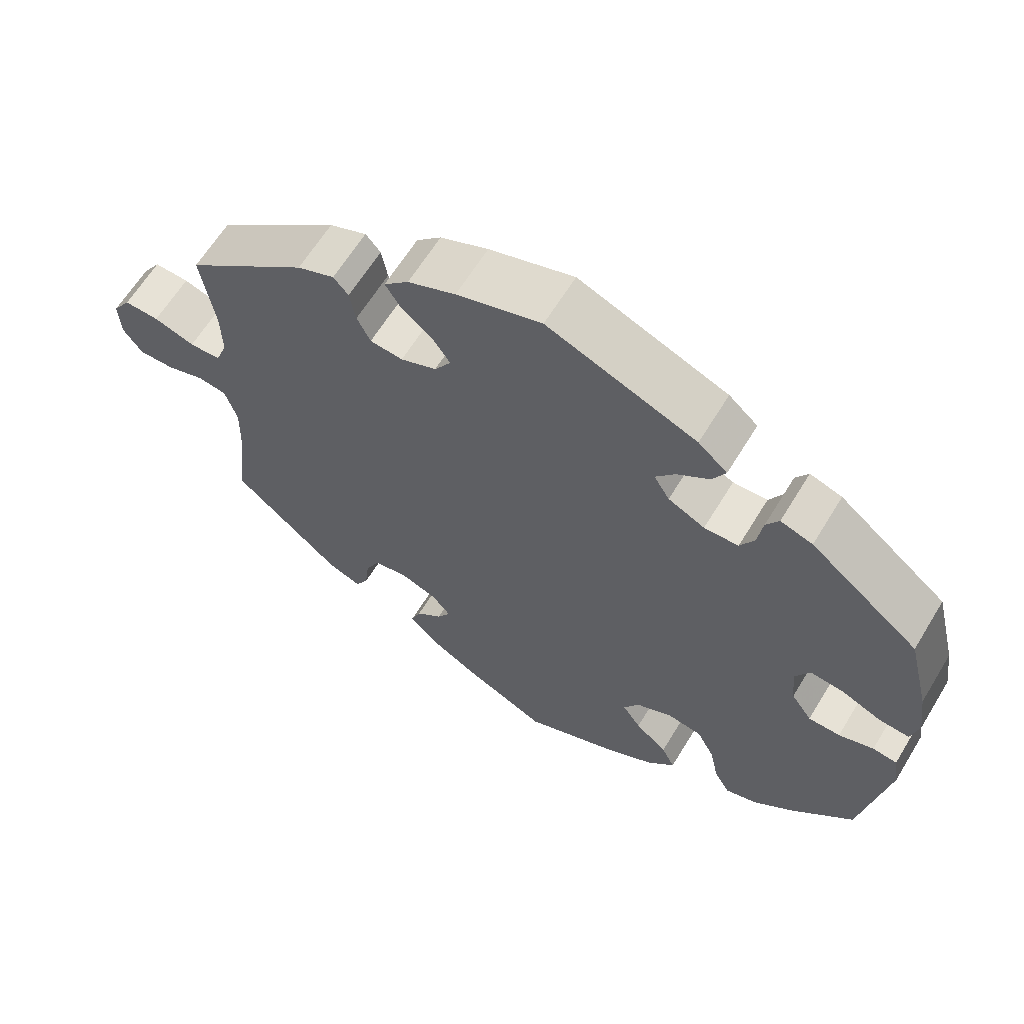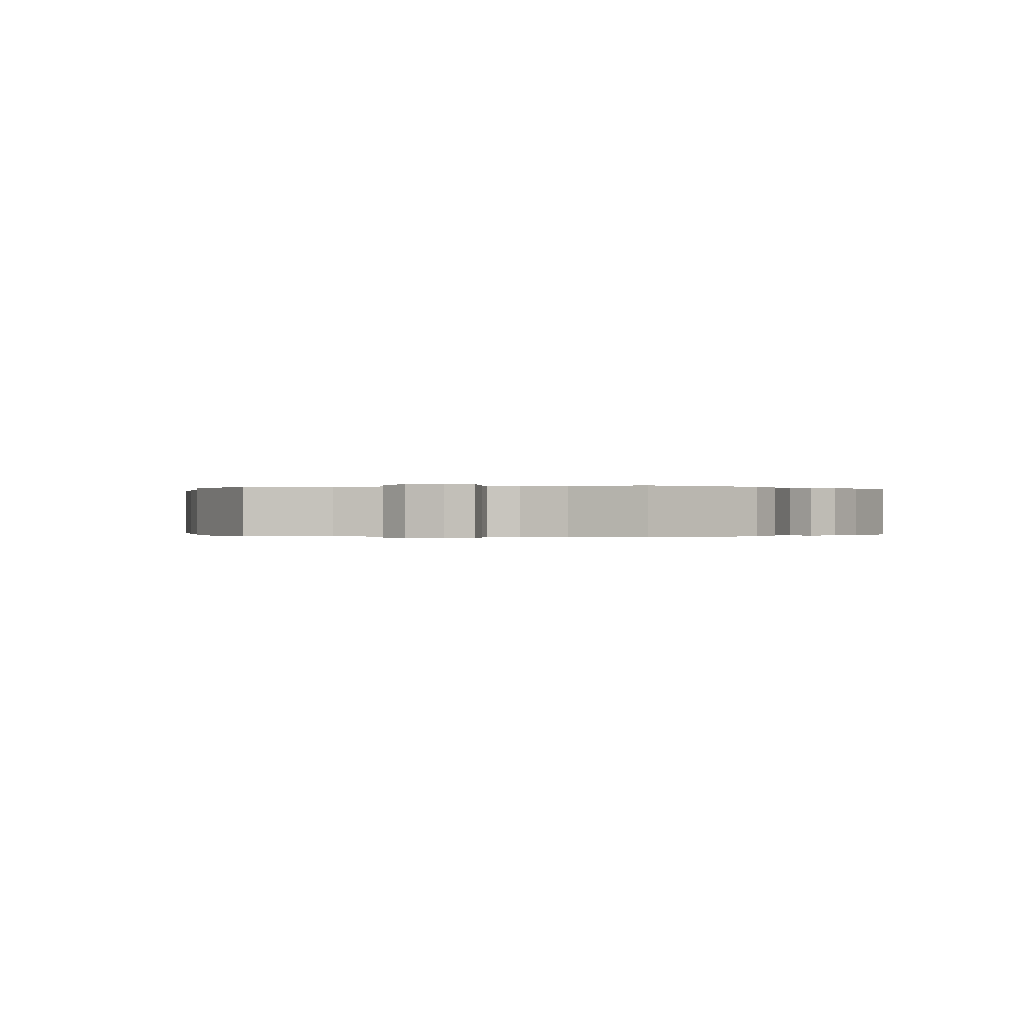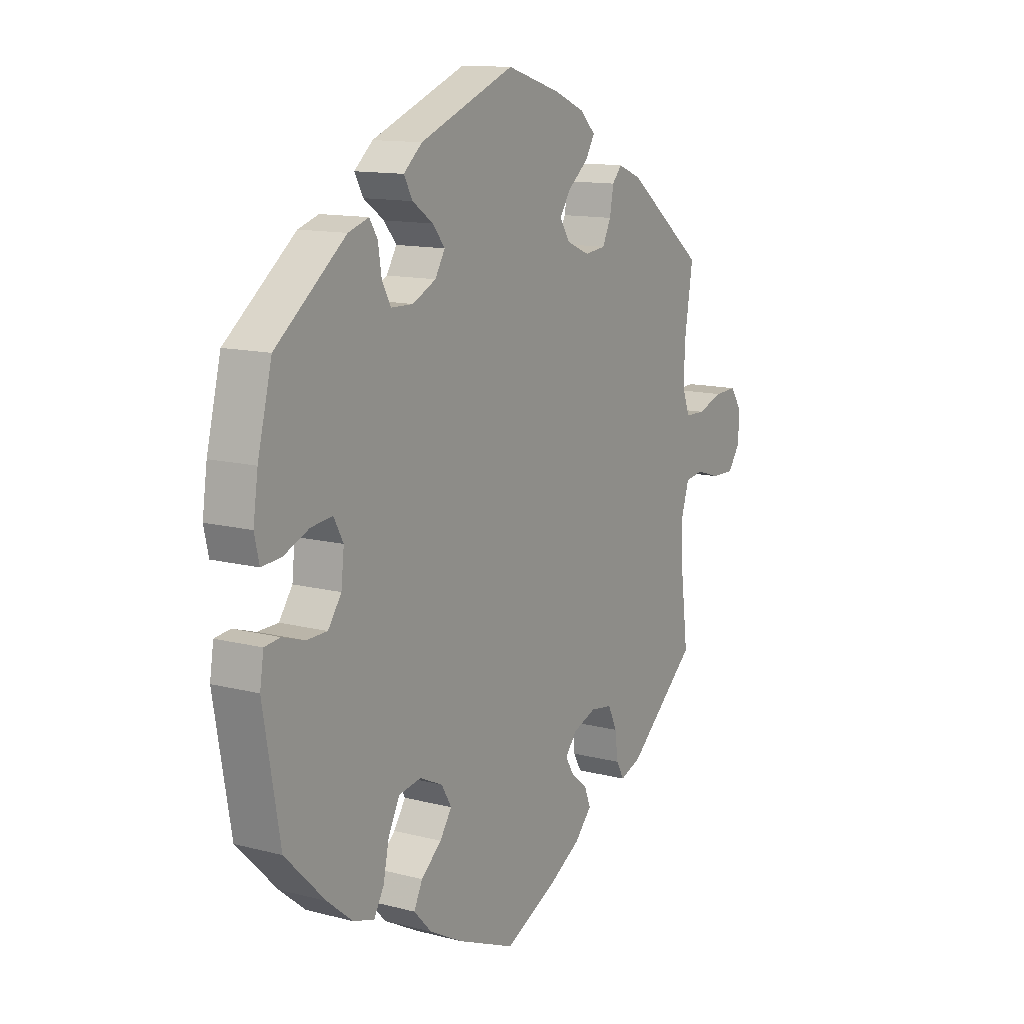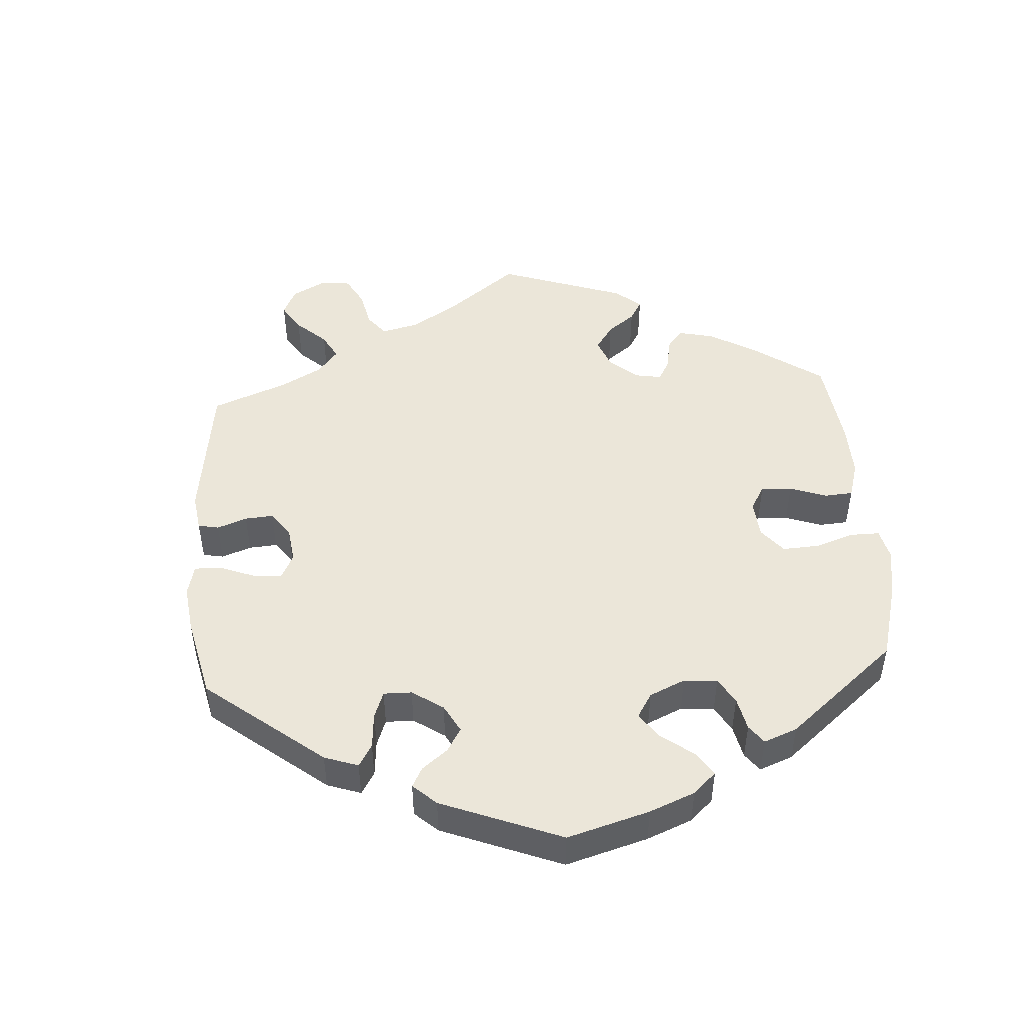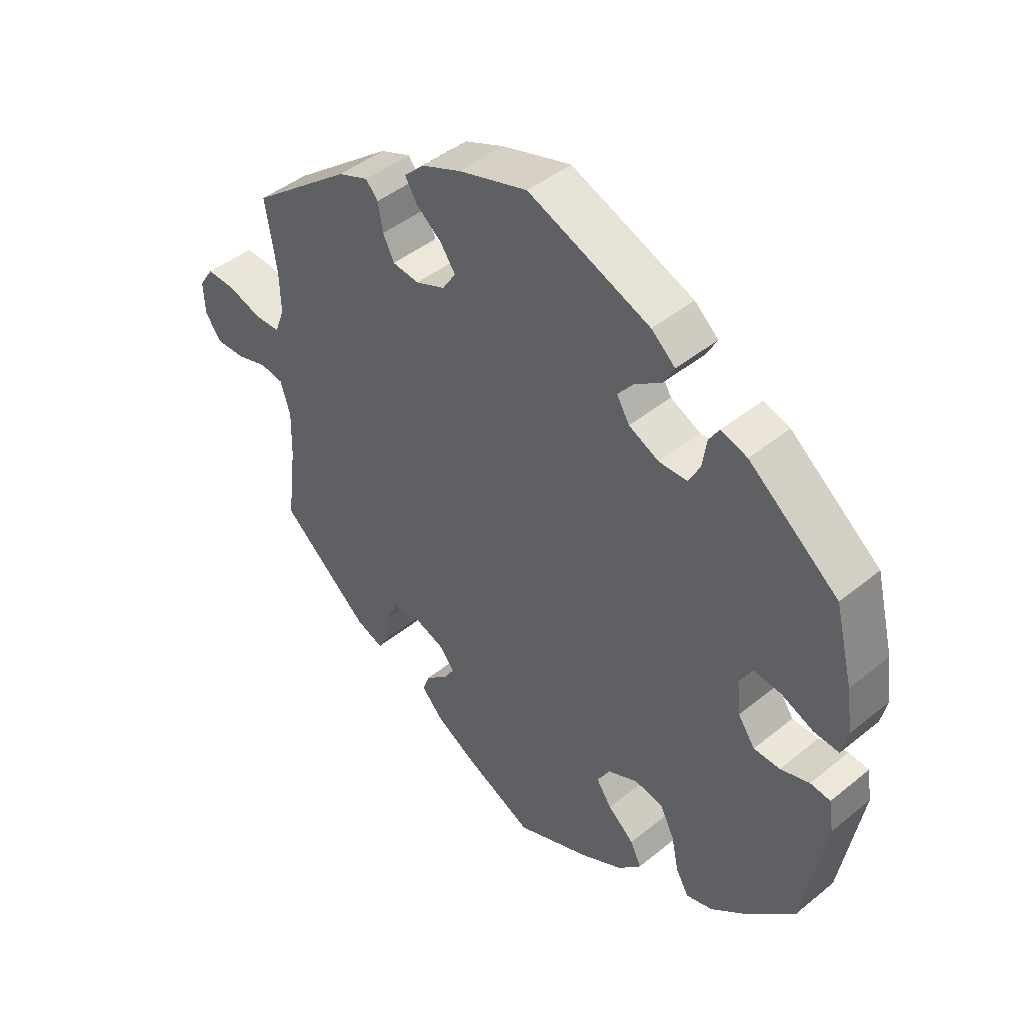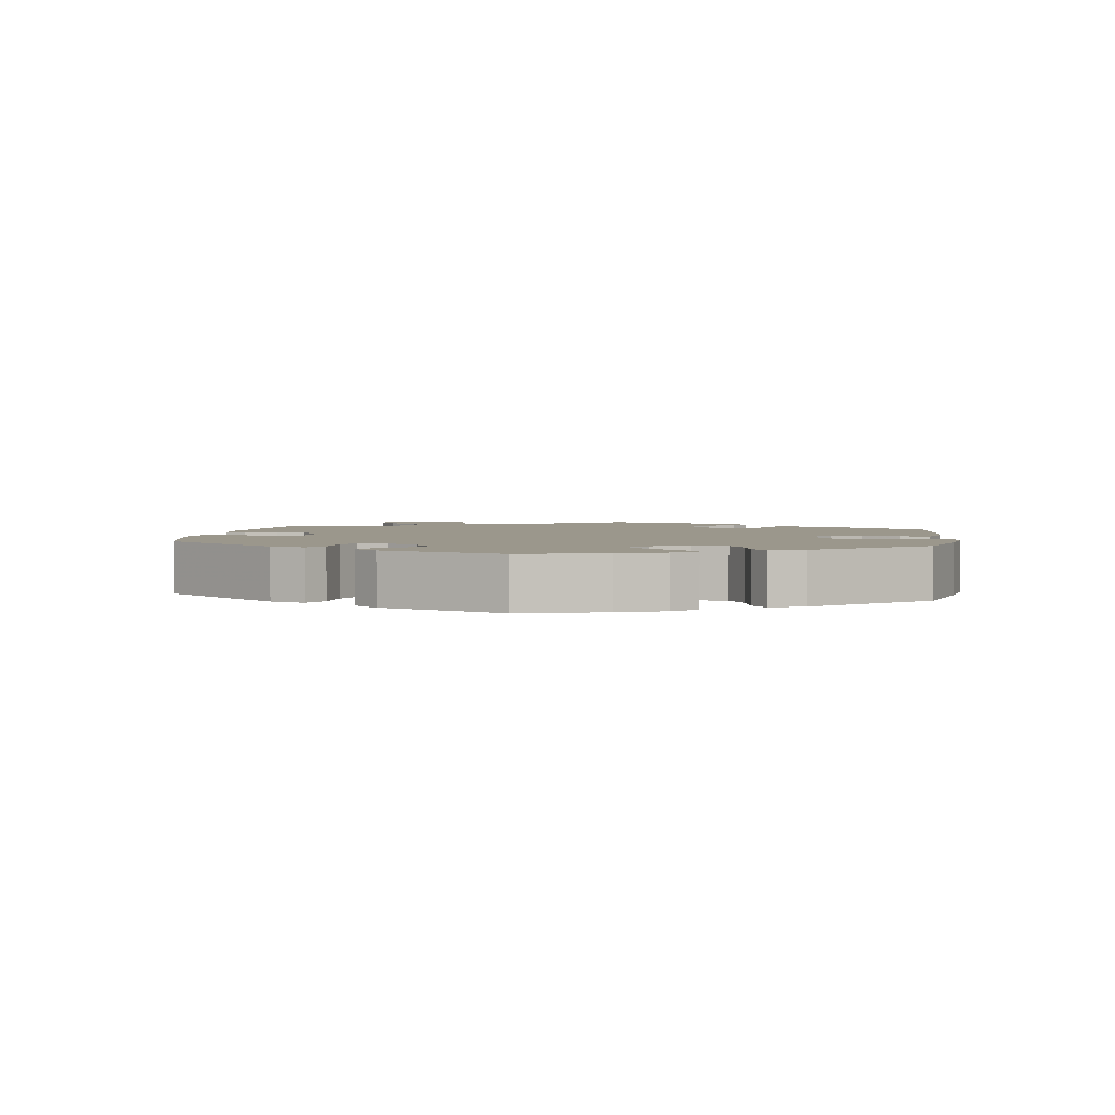
<metadata>
{"format":"obj","ext":"obj","renderer":"f3d","projection":"perspective","resolution":1024,"background":"white","views":[{"elev":63.2,"azim":31.3,"up":"+Z"},{"elev":-0.1,"azim":-77.1,"up":"+Y"},{"elev":12.6,"azim":121.2,"up":"+Z"},{"elev":48.5,"azim":56.0,"up":"+Y"},{"elev":44.7,"azim":46.6,"up":"+Z"},{"elev":2.8,"azim":68.0,"up":"+Y"}]}
</metadata>
<code>
v -0.336 0.07 0.418
v -0.286 0.07 0.438
v -0.266 0.07 0.415
v -0.258 0.07 0.37
v -0.24 0.07 0.333
v -0.196 0.07 0.328
v -0.148 0.07 0.348
v -0.126 0.07 0.382
v -0.15 0.07 0.417
v -0.192 0.07 0.451
v -0.212 0.07 0.484
v -0.179 0.07 0.516
v -0.115 0.07 0.543
v -0.001 0.07 0.578
v 0.199 0.07 0.498
v 0.238 0.07 0.464
v 0.22 0.07 0.431
v 0.177 0.07 0.401
v 0.151 0.07 0.369
v 0.172 0.07 0.334
v 0.221 0.07 0.31
v 0.267 0.07 0.311
v 0.286 0.07 0.346
v 0.293 0.07 0.393
v 0.31 0.07 0.42
v 0.353 0.07 0.406
v 0.5 0.07 0.289
v 0.53 0.07 0.169
v 0.54 0.07 0.099
v 0.53 0.07 0.055
v 0.489 0.07 0.058
v 0.435 0.07 0.081
v 0.39 0.07 0.086
v 0.37 0.07 0.049
v 0.376 0.07 -0.007
v 0.404 0.07 -0.047
v 0.447 0.07 -0.048
v 0.494 0.07 -0.033
v 0.527 0.07 -0.037
v 0.535 0.07 -0.088
v 0.5 0.07 -0.289
v 0.416 0.07 -0.373
v 0.362 0.07 -0.417
v 0.318 0.07 -0.43
v 0.297 0.07 -0.393
v 0.285 0.07 -0.335
v 0.261 0.07 -0.288
v 0.214 0.07 -0.28
v 0.165 0.07 -0.303
v 0.144 0.07 -0.339
v 0.169 0.07 -0.376
v 0.212 0.07 -0.413
v 0.23 0.07 -0.45
v 0.192 0.07 -0.49
v 0.123 0.07 -0.527
v 0 0.07 -0.578
v -0.113 0.07 -0.524
v -0.178 0.07 -0.486
v -0.214 0.07 -0.447
v -0.201 0.07 -0.414
v -0.166 0.07 -0.385
v -0.148 0.07 -0.355
v -0.173 0.07 -0.325
v -0.222 0.07 -0.307
v -0.268 0.07 -0.314
v -0.287 0.07 -0.354
v -0.293 0.07 -0.403
v -0.31 0.07 -0.433
v -0.355 0.07 -0.416
v -0.501 0.07 -0.289
v -0.485 0.07 -0.161
v -0.483 0.07 -0.084
v -0.499 0.07 -0.032
v -0.538 0.07 -0.026
v -0.589 0.07 -0.042
v -0.637 0.07 -0.043
v -0.663 0.07 -0.006
v -0.665 0.07 0.047
v -0.641 0.07 0.083
v -0.594 0.07 0.081
v -0.539 0.07 0.063
v -0.497 0.07 0.064
v -0.481 0.07 0.107
v -0.483 0.07 0.175
v -0.501 0.07 0.289
v -0.336 0 0.418
v -0.286 0 0.438
v -0.266 0 0.415
v -0.258 0 0.37
v -0.24 0 0.333
v -0.196 0 0.328
v -0.148 0 0.348
v -0.126 0 0.382
v -0.15 0 0.417
v -0.192 0 0.451
v -0.212 0 0.484
v -0.179 0 0.516
v -0.115 0 0.543
v -0.001 0 0.578
v 0.199 0 0.498
v 0.238 0 0.464
v 0.22 0 0.431
v 0.177 0 0.401
v 0.151 0 0.369
v 0.172 0 0.334
v 0.221 0 0.31
v 0.267 0 0.311
v 0.286 0 0.346
v 0.293 0 0.393
v 0.31 0 0.42
v 0.353 0 0.406
v 0.5 0 0.289
v 0.53 0 0.169
v 0.54 0 0.099
v 0.53 0 0.055
v 0.489 0 0.058
v 0.435 0 0.081
v 0.39 0 0.086
v 0.37 0 0.049
v 0.376 0 -0.007
v 0.404 0 -0.047
v 0.447 0 -0.048
v 0.494 0 -0.033
v 0.527 0 -0.037
v 0.535 0 -0.088
v 0.5 0 -0.289
v 0.416 0 -0.373
v 0.362 0 -0.417
v 0.318 0 -0.43
v 0.297 0 -0.393
v 0.285 0 -0.335
v 0.261 0 -0.288
v 0.214 0 -0.28
v 0.165 0 -0.303
v 0.144 0 -0.339
v 0.169 0 -0.376
v 0.212 0 -0.413
v 0.23 0 -0.45
v 0.192 0 -0.49
v 0.123 0 -0.527
v 0 0 -0.578
v -0.113 0 -0.524
v -0.178 0 -0.486
v -0.214 0 -0.447
v -0.201 0 -0.414
v -0.166 0 -0.385
v -0.148 0 -0.355
v -0.173 0 -0.325
v -0.222 0 -0.307
v -0.268 0 -0.314
v -0.287 0 -0.354
v -0.293 0 -0.403
v -0.31 0 -0.433
v -0.355 0 -0.416
v -0.501 0 -0.289
v -0.485 0 -0.161
v -0.483 0 -0.084
v -0.499 0 -0.032
v -0.538 0 -0.026
v -0.589 0 -0.042
v -0.637 0 -0.043
v -0.663 0 -0.006
v -0.665 0 0.047
v -0.641 0 0.083
v -0.594 0 0.081
v -0.539 0 0.063
v -0.497 0 0.064
v -0.481 0 0.107
v -0.483 0 0.175
v -0.501 0 0.289
f 84 85 1 2
f 83 84 2 3
f 82 83 3 4
f 78 79 80 81
f 78 81 82
f 77 78 82
f 74 75 76 77
f 73 74 77 82
f 72 73 82 4
f 68 69 70 71
f 66 67 68 71
f 65 66 71 72
f 64 65 72 4
f 58 59 60 61
f 58 61 62
f 57 58 62
f 56 57 62
f 55 56 62
f 54 55 62 63
f 51 52 53 54
f 50 51 54 63
f 43 44 45 46
f 43 46 47
f 42 43 47
f 41 42 47
f 40 41 47 48
f 37 38 39 40
f 36 37 40 48
f 29 30 31 32
f 29 32 33
f 28 29 33
f 27 28 33
f 26 27 33
f 23 24 25 26
f 22 23 26 33
f 21 22 33 34
f 15 16 17 18
f 15 18 19
f 14 15 19
f 13 14 19 20
f 9 10 11 12
f 8 9 12 13
f 63 64 4 5
f 49 50 63 5
f 35 36 48 49
f 35 49 5 6
f 20 21 34 35
f 8 13 20 35
f 7 8 35
f 6 7 35
f 87 86 170 169
f 88 87 169 168
f 89 88 168 167
f 166 165 164 163
f 167 166 163
f 167 163 162
f 162 161 160 159
f 167 162 159 158
f 89 167 158 157
f 156 155 154 153
f 156 153 152 151
f 157 156 151 150
f 89 157 150 149
f 146 145 144 143
f 147 146 143
f 147 143 142
f 147 142 141
f 147 141 140
f 148 147 140 139
f 139 138 137 136
f 148 139 136 135
f 131 130 129 128
f 132 131 128
f 132 128 127
f 132 127 126
f 133 132 126 125
f 125 124 123 122
f 133 125 122 121
f 117 116 115 114
f 118 117 114
f 118 114 113
f 118 113 112
f 118 112 111
f 111 110 109 108
f 118 111 108 107
f 119 118 107 106
f 103 102 101 100
f 104 103 100
f 104 100 99
f 105 104 99 98
f 97 96 95 94
f 98 97 94 93
f 90 89 149 148
f 90 148 135 134
f 134 133 121 120
f 91 90 134 120
f 120 119 106 105
f 120 105 98 93
f 120 93 92
f 120 92 91
f 1 86 87 2
f 2 87 88 3
f 3 88 89 4
f 4 89 90 5
f 5 90 91 6
f 6 91 92 7
f 7 92 93 8
f 8 93 94 9
f 9 94 95 10
f 10 95 96 11
f 11 96 97 12
f 12 97 98 13
f 13 98 99 14
f 14 99 100 15
f 15 100 101 16
f 16 101 102 17
f 17 102 103 18
f 18 103 104 19
f 19 104 105 20
f 20 105 106 21
f 21 106 107 22
f 22 107 108 23
f 23 108 109 24
f 24 109 110 25
f 25 110 111 26
f 26 111 112 27
f 27 112 113 28
f 28 113 114 29
f 29 114 115 30
f 30 115 116 31
f 31 116 117 32
f 32 117 118 33
f 33 118 119 34
f 34 119 120 35
f 35 120 121 36
f 36 121 122 37
f 37 122 123 38
f 38 123 124 39
f 39 124 125 40
f 40 125 126 41
f 41 126 127 42
f 42 127 128 43
f 43 128 129 44
f 44 129 130 45
f 45 130 131 46
f 46 131 132 47
f 47 132 133 48
f 48 133 134 49
f 49 134 135 50
f 50 135 136 51
f 51 136 137 52
f 52 137 138 53
f 53 138 139 54
f 54 139 140 55
f 55 140 141 56
f 56 141 142 57
f 57 142 143 58
f 58 143 144 59
f 59 144 145 60
f 60 145 146 61
f 61 146 147 62
f 62 147 148 63
f 63 148 149 64
f 64 149 150 65
f 65 150 151 66
f 66 151 152 67
f 67 152 153 68
f 68 153 154 69
f 69 154 155 70
f 70 155 156 71
f 71 156 157 72
f 72 157 158 73
f 73 158 159 74
f 74 159 160 75
f 75 160 161 76
f 76 161 162 77
f 77 162 163 78
f 78 163 164 79
f 79 164 165 80
f 80 165 166 81
f 81 166 167 82
f 82 167 168 83
f 83 168 169 84
f 84 169 170 85
f 85 170 86 1

</code>
